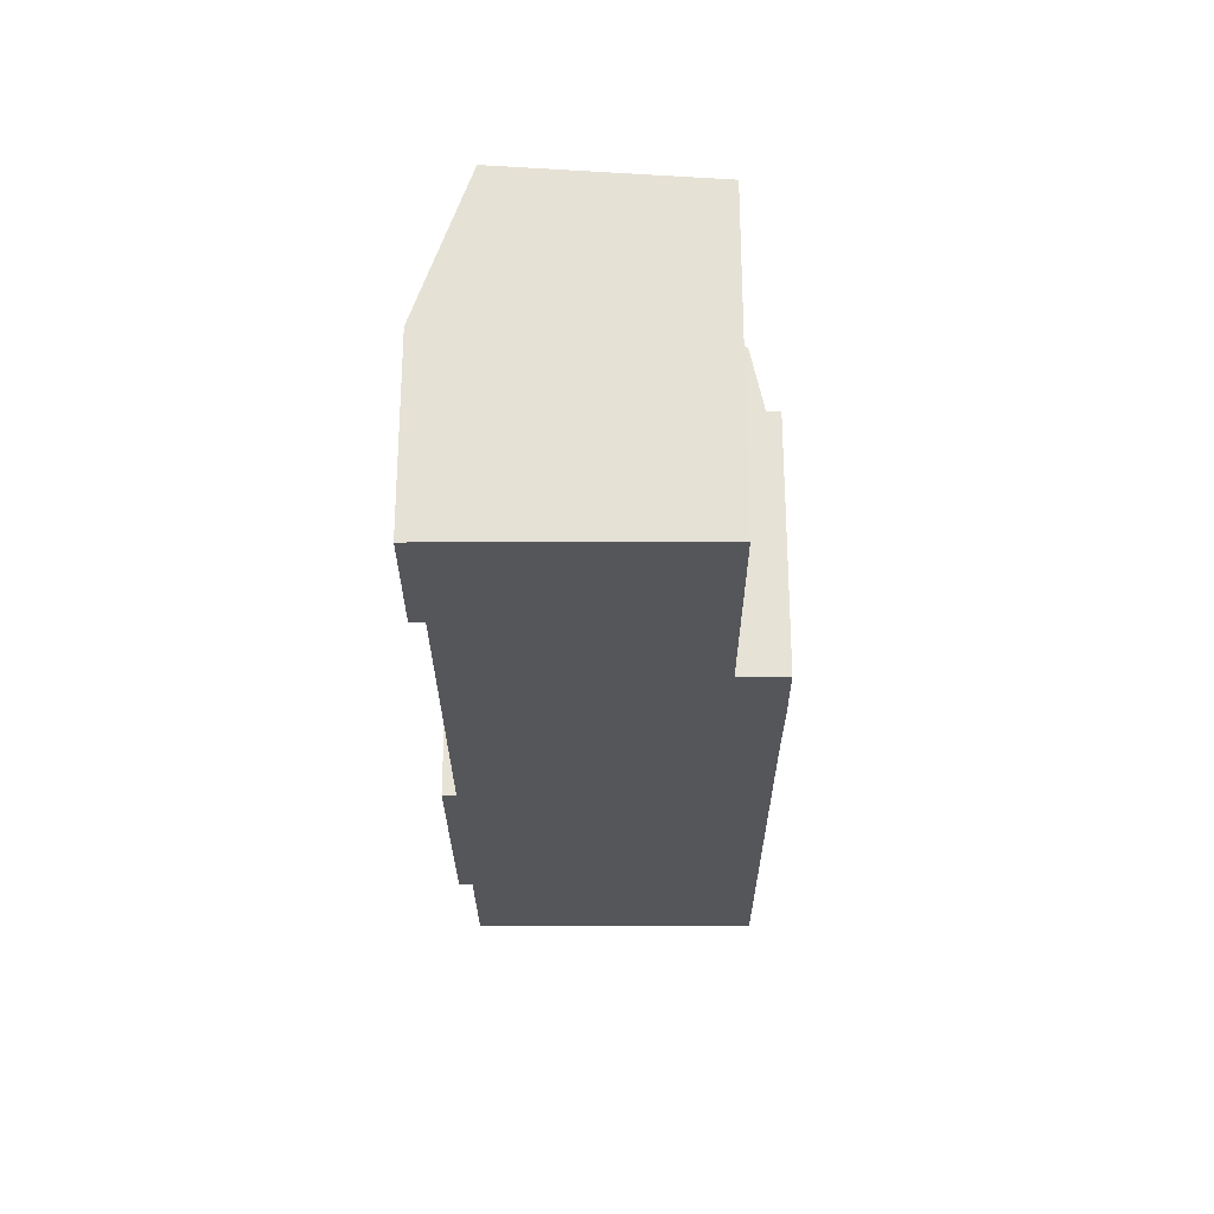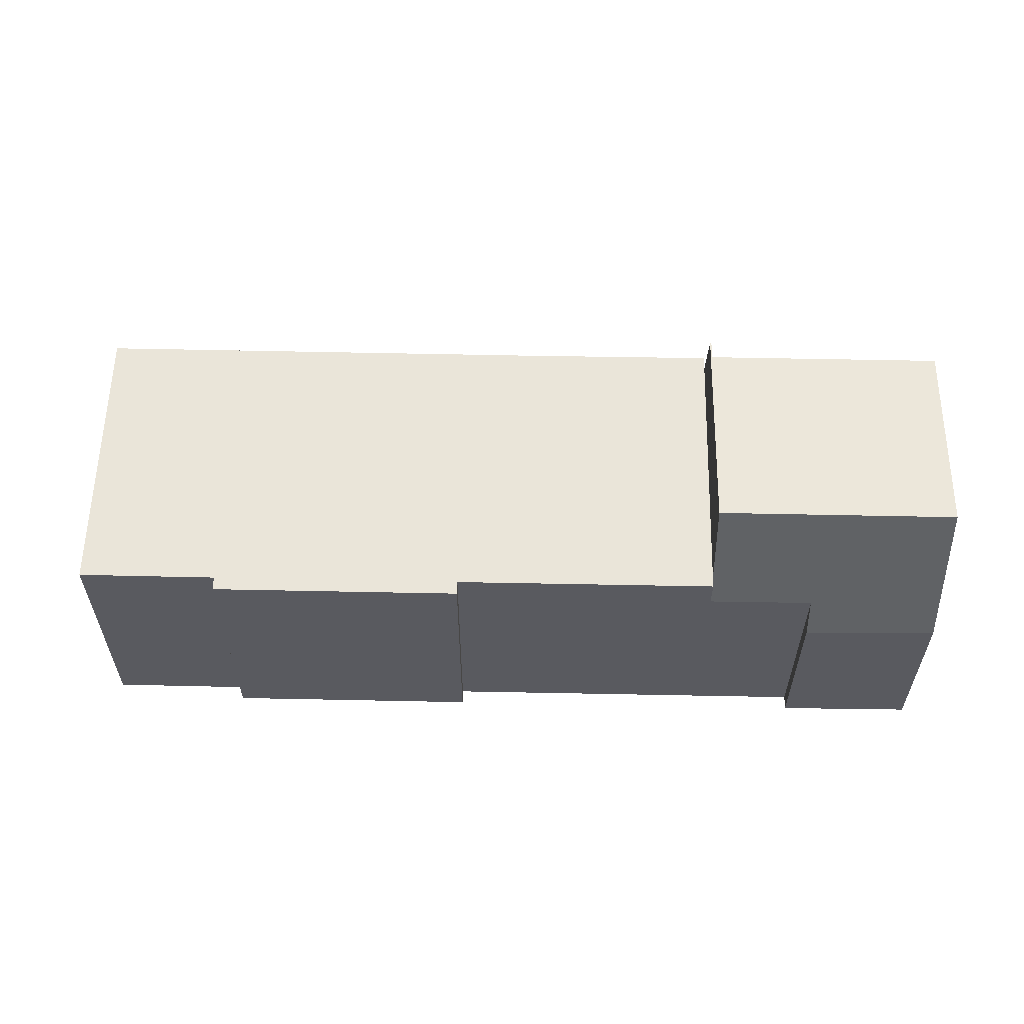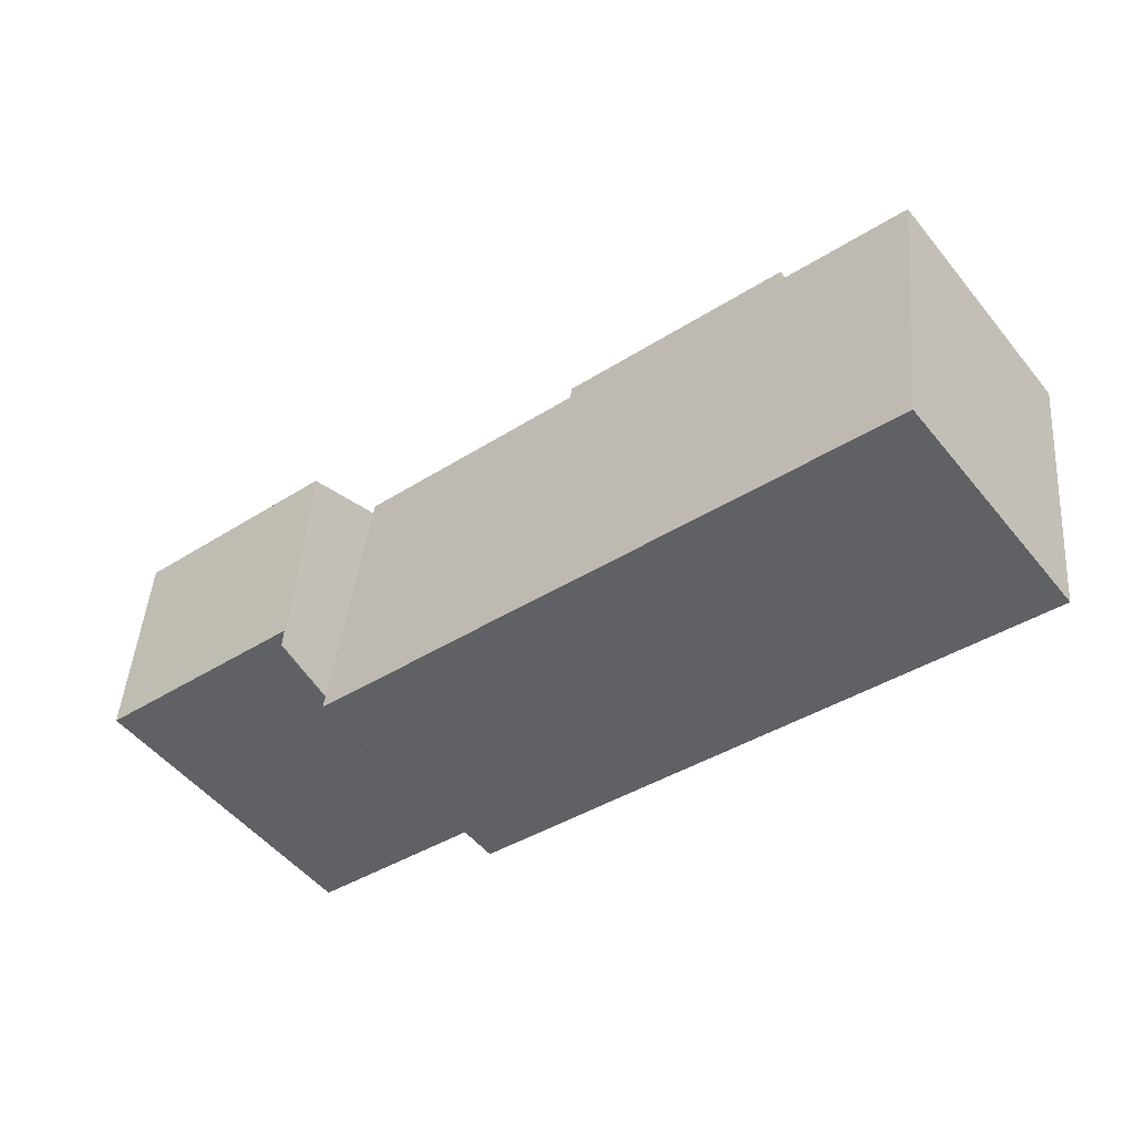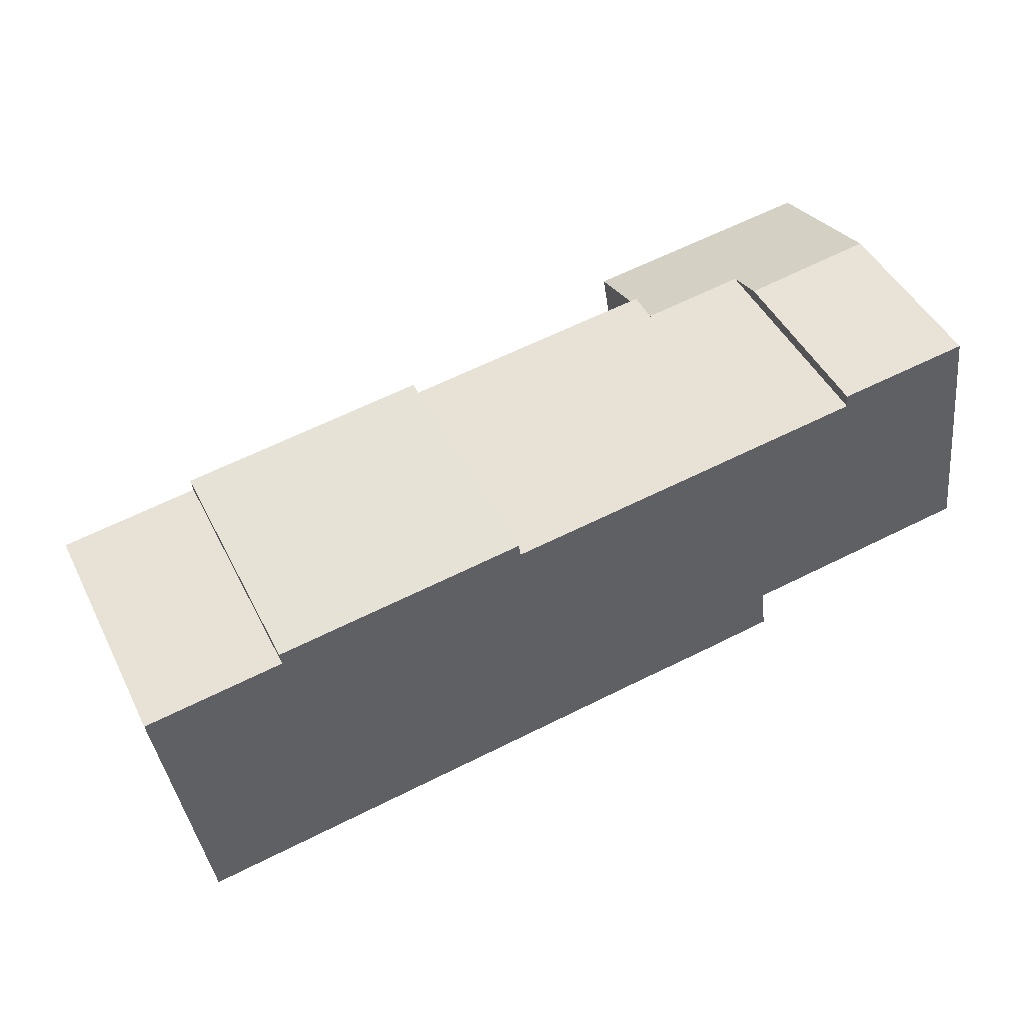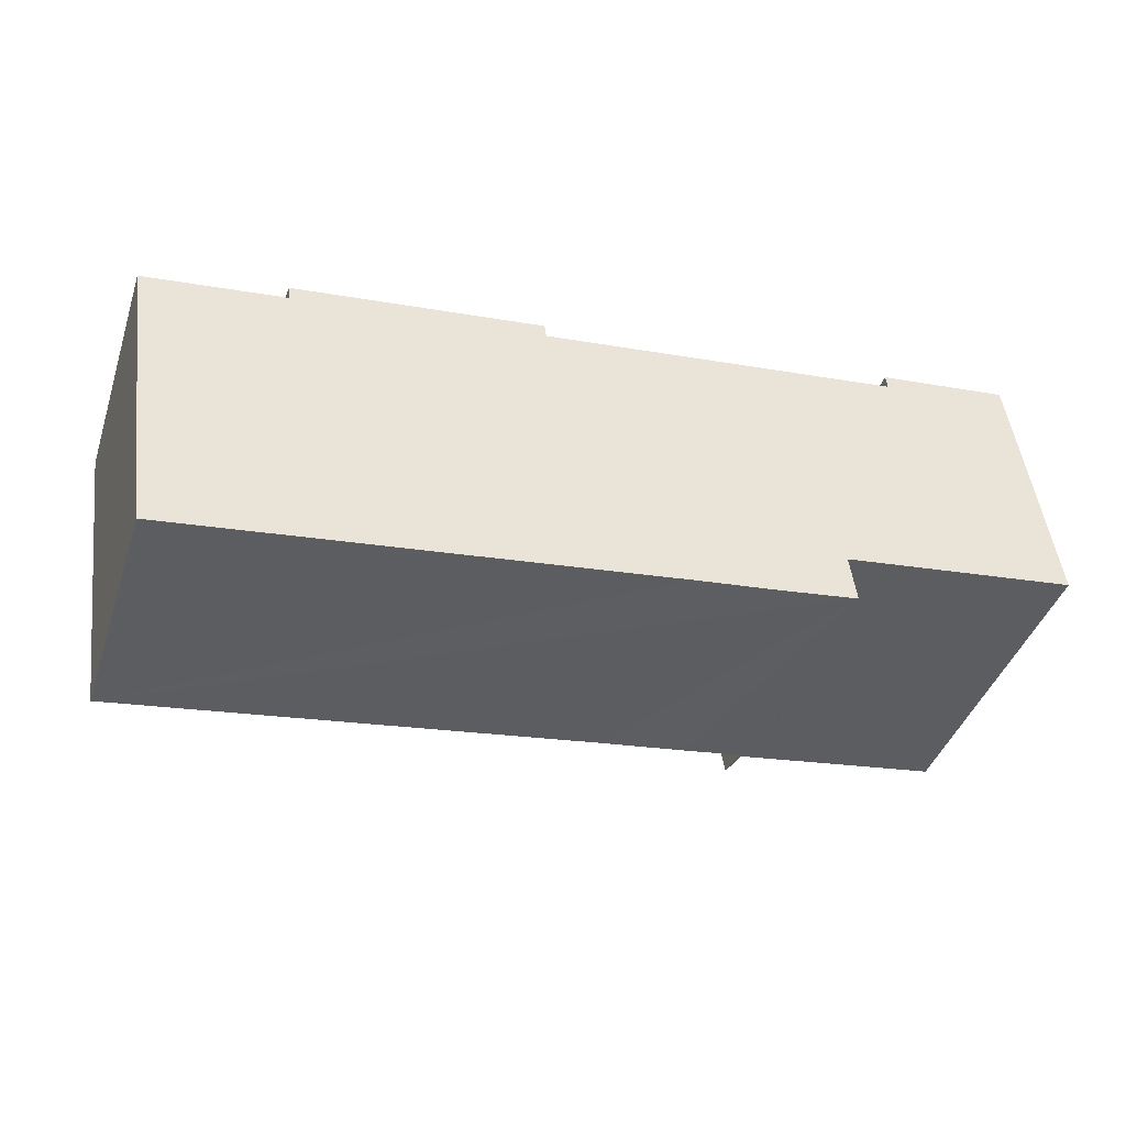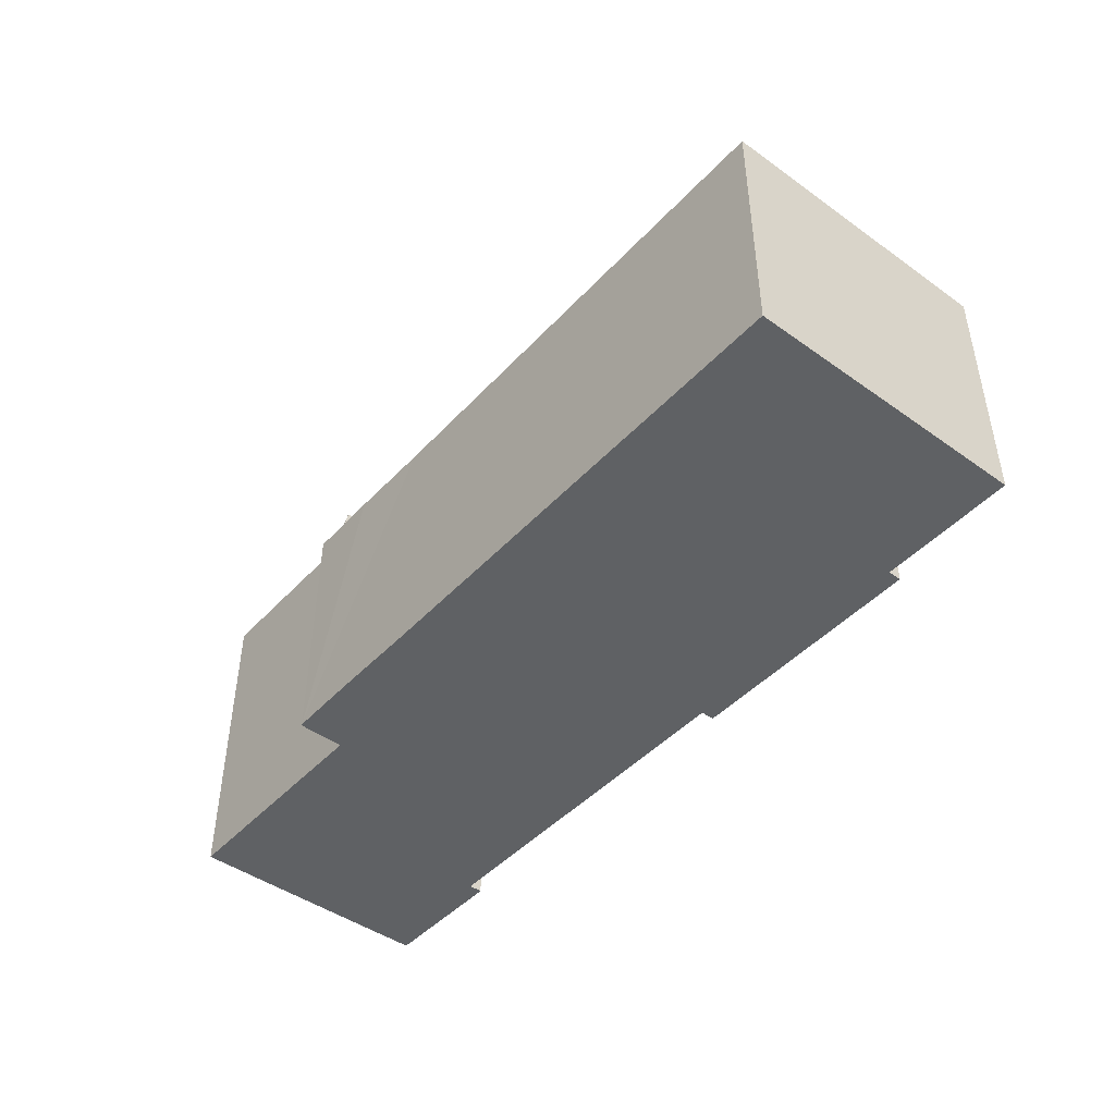
<metadata>
{"format":"obj","ext":"obj","renderer":"f3d","projection":"perspective","resolution":1024,"background":"white","views":[{"elev":-26.1,"azim":82.6,"up":"+Y"},{"elev":58.2,"azim":-6.4,"up":"+Y"},{"elev":-51.8,"azim":-142.0,"up":"+Z"},{"elev":46.4,"azim":-25.7,"up":"+Z"},{"elev":-41.8,"azim":-18.0,"up":"+Z"},{"elev":-45.4,"azim":-137.2,"up":"+Y"}]}
</metadata>
<code>
v  33.36 12.56 3.003
v  28.14 6.819 4.276
v  33.09 6.917 4.906
v  28.2 8.33 3.766
v  24.51 12.56 1.818
v  24.37 9.5 2.851
v  24.32 8.314 3.251
v  25.63 11.93 -6.551
v  25.58 11.99 -5.801
v  25.68 11.93 -6.544
v  33.39 12.54 2.792
v  34.39 11.99 -4.625
v  25.77 7.028 -7.567
v  25.82 7.029 -7.56
v  25.7 9.5 -7.055
v  28.2 -2.306e-16 3.766
v  24.32 -1.991e-16 3.251
v  33.09 -3.004e-16 4.906
v  28.14 -2.618e-16 4.276
v  25.77 4.633e-16 -7.567
v  25.7 4.32e-16 -7.055
v  25.63 4.011e-16 -6.551
v  24.51 -1.113e-16 1.818
v  24.37 -1.746e-16 2.851
v  34.39 2.832e-16 -4.625
v  33.36 -1.839e-16 3.003
v  33.39 -1.71e-16 2.792
v  25.58 3.552e-16 -5.801
v  25.82 4.629e-16 -7.56
v  25.68 4.007e-16 -6.544
v  0 9.5 5.817e-16
v  19.73 9.5 -8.363
v  1.451 9.5 -10.83
v  5.178 9.5 0.705
v  5.11 9.5 1.215
v  14.52 9.5 1.953
v  14.45 9.5 2.463
v  22.94 9.5 -7.96
v  25.34 9.5 -7.626
v  24.32 9.5 3.251
v  24.51 9.5 1.818
v  25.77 9.5 -7.567
v  25.63 9.5 -6.551
v  14.45 -1.508e-16 2.463
v  14.52 -1.196e-16 1.953
v  0 0 0
v  5.178 -4.317e-17 0.705
v  5.11 -7.44e-17 1.215
v  19.73 5.121e-16 -8.363
v  1.451 6.63e-16 -10.83
v  25.34 4.67e-16 -7.626
v  22.94 4.874e-16 -7.96
g defaultobject
f 1 2 3
f 2 1 4
f 4 1 5
f 4 5 6
f 4 6 7
f 8 9 10
f 9 8 5
f 9 5 11
f 11 5 1
f 11 12 9
f 13 10 14
f 10 13 15
f 10 15 8
f 7 16 4
f 16 7 17
f 2 18 3
f 18 2 19
f 15 5 8
f 5 15 13
f 5 13 20
f 5 20 21
f 5 21 6
f 6 21 22
f 6 22 23
f 6 23 7
f 7 23 24
f 7 24 17
f 16 2 4
f 2 16 19
f 3 11 1
f 11 3 12
f 12 3 25
f 25 3 18
f 25 18 26
f 25 26 27
f 28 10 9
f 10 28 14
f 14 28 29
f 29 28 30
f 25 9 12
f 9 25 28
f 29 13 14
f 13 29 20
f 29 21 20
f 21 29 30
f 21 30 22
f 22 30 23
f 23 30 28
f 23 28 25
f 23 25 27
f 23 27 24
f 24 27 17
f 17 27 16
f 16 27 19
f 19 27 26
f 19 26 18
f 31 32 33
f 32 31 34
f 32 34 35
f 32 35 36
f 36 35 37
f 32 36 38
f 36 39 38
f 39 36 40
f 39 40 41
f 39 41 15
f 39 15 42
f 15 41 43
f 41 40 6
f 44 36 37
f 36 44 45
f 17 6 40
f 6 17 41
f 41 17 43
f 43 17 24
f 43 24 23
f 43 23 15
f 15 23 42
f 42 23 22
f 42 22 21
f 42 21 20
f 45 40 36
f 40 45 17
f 46 34 31
f 34 46 47
f 48 37 35
f 37 48 44
f 20 39 42
f 39 20 38
f 38 20 32
f 32 20 33
f 33 20 49
f 33 49 50
f 49 20 51
f 49 51 52
f 50 31 33
f 31 50 46
f 47 35 34
f 35 47 48
f 21 51 20
f 51 21 52
f 52 21 22
f 52 22 23
f 52 23 49
f 49 23 50
f 50 23 24
f 50 24 17
f 50 17 45
f 50 45 44
f 50 44 47
f 47 44 48
f 46 50 47

</code>
